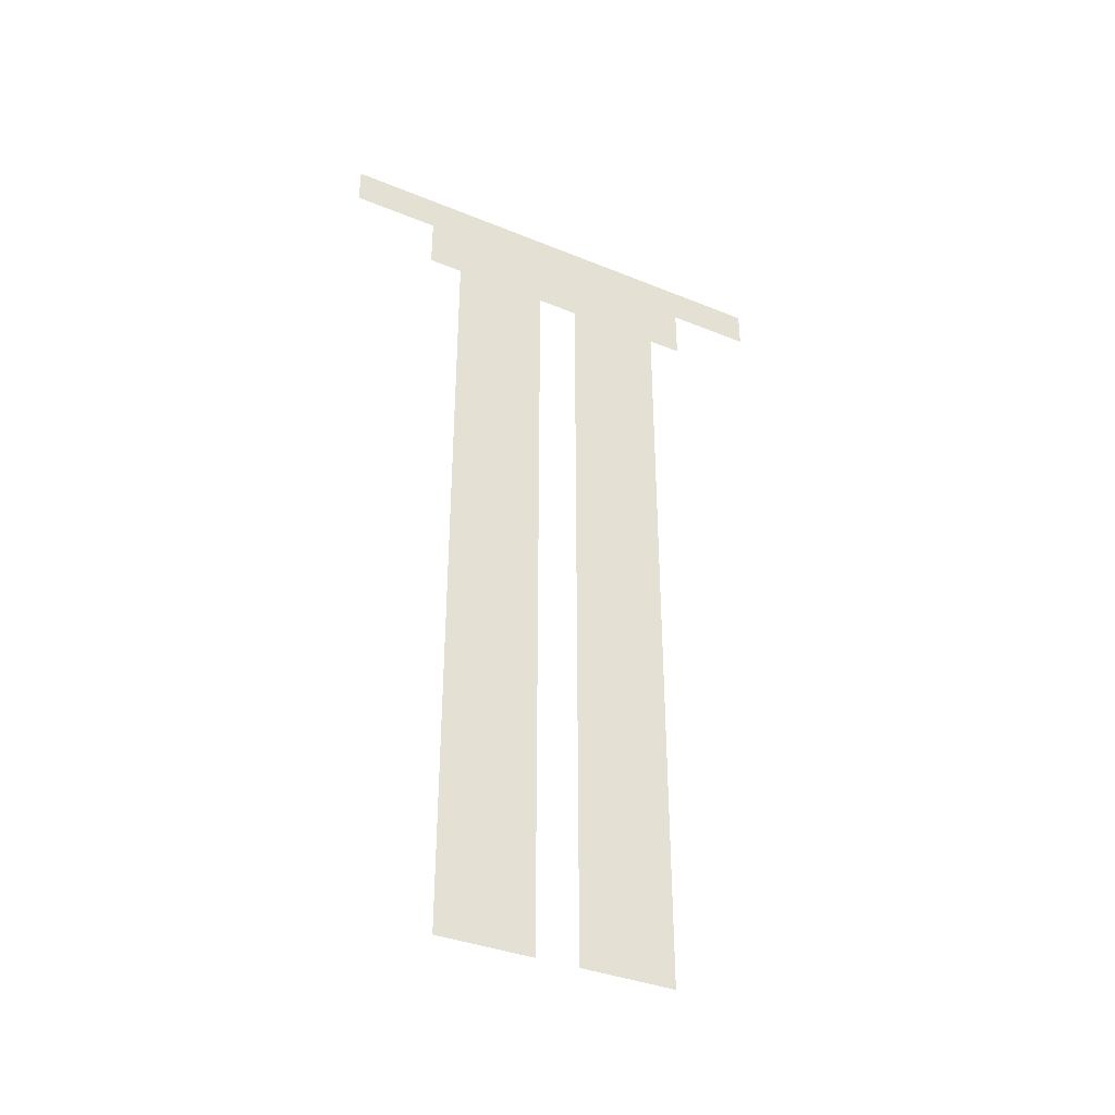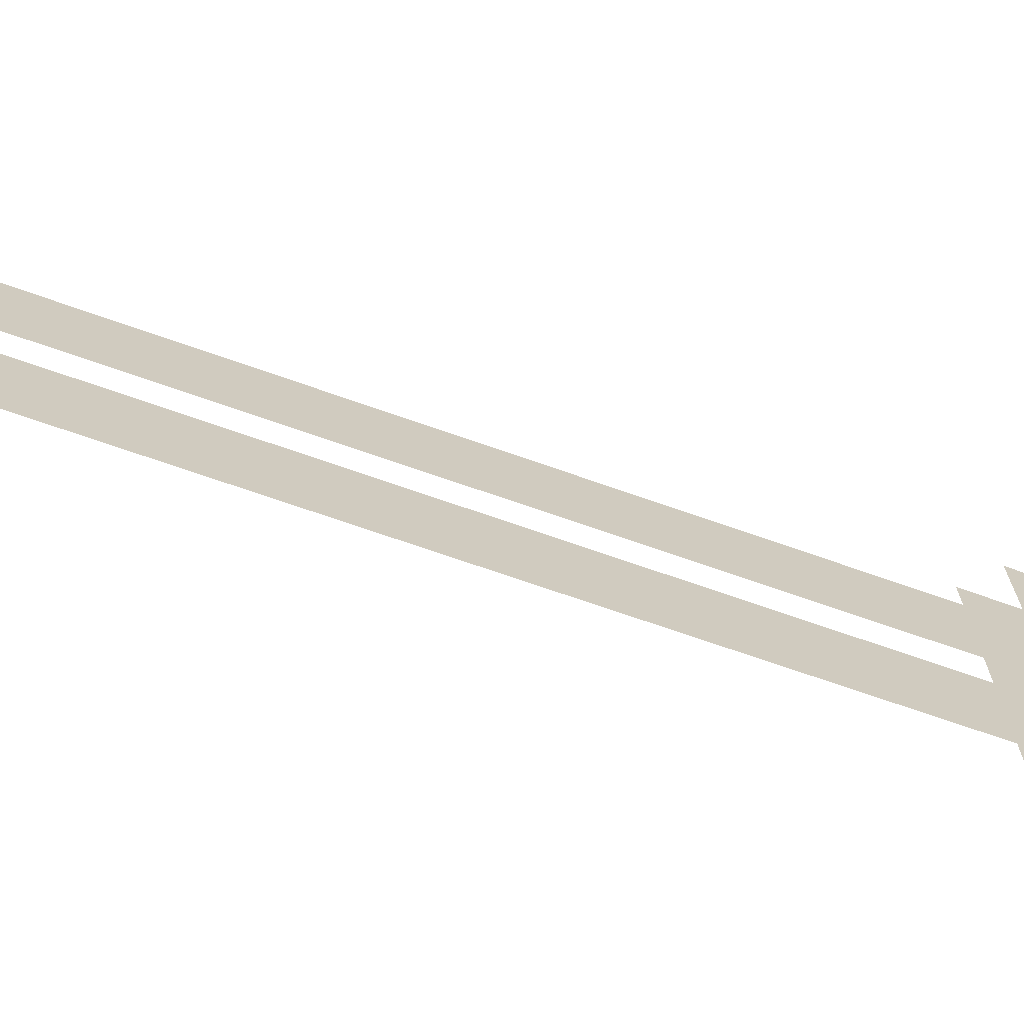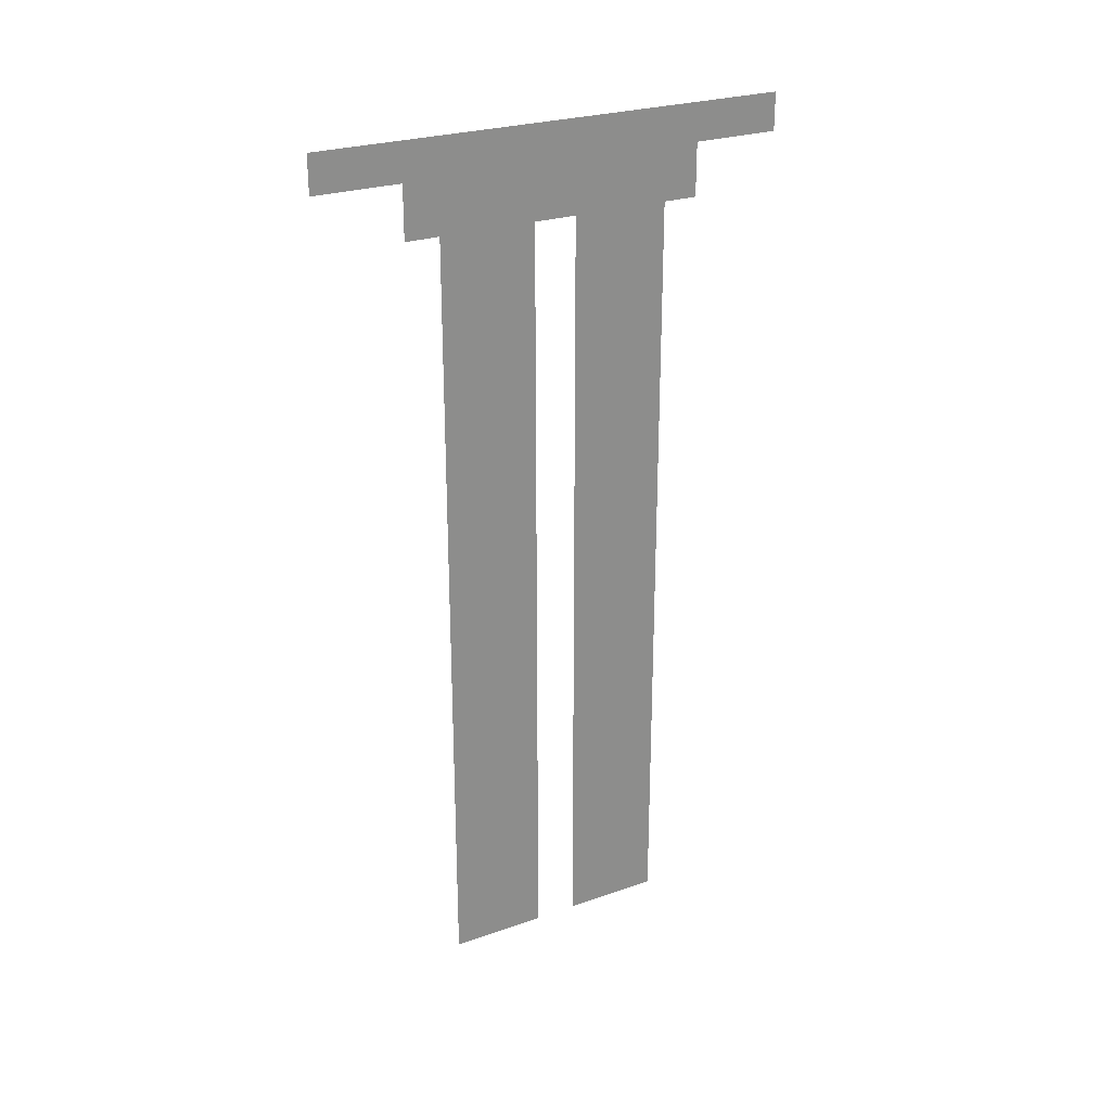
<metadata>
{"format":"obj","ext":"obj","renderer":"f3d","projection":"perspective","resolution":1024,"background":"white","views":[{"elev":-36.8,"azim":-117.8,"up":"+Y"},{"elev":-69.7,"azim":70.5,"up":"+Z"},{"elev":26.0,"azim":60.9,"up":"+Y"}]}
</metadata>
<code>
g Black_Plane_B_TL_geo06
v -0 0 0.2077
v -0 -0.05129 0.3265
v -0 0 0.3265
v -0 -0.05129 0.2077
v -0 -0.05129 0
v -0 0 0
v -0 -0.123 0.1606
v -0 -0.123 0.2077
v -0 -0.05129 -0.2077
v -0 0 -0.2077
v -0 -0.05129 -0.3265
v -0 0 -0.3265
v -0 -0.123 0.02911
v -0 -1.182 0.1606
v -0 -1.182 0.02911
v -0 -0.123 0
v -0 -0.123 -0.02911
v -0 -0.123 -0.1606
v -0 -0.123 -0.2077
v -0 -1.182 -0.02911
v -0 -1.182 -0.1606
g Black_Plane_B_TL_geo06_0
f 3 2 1
f 2 4 1
f 4 5 1
f 5 6 1
f 4 7 5
f 8 7 4
f 5 9 6
f 9 10 6
f 9 11 10
f 11 12 10
f 7 13 5
f 7 14 13
f 14 15 13
f 16 5 13
f 17 5 16
f 9 5 18
f 5 17 18
f 18 19 9
f 17 20 18
f 20 21 18

</code>
